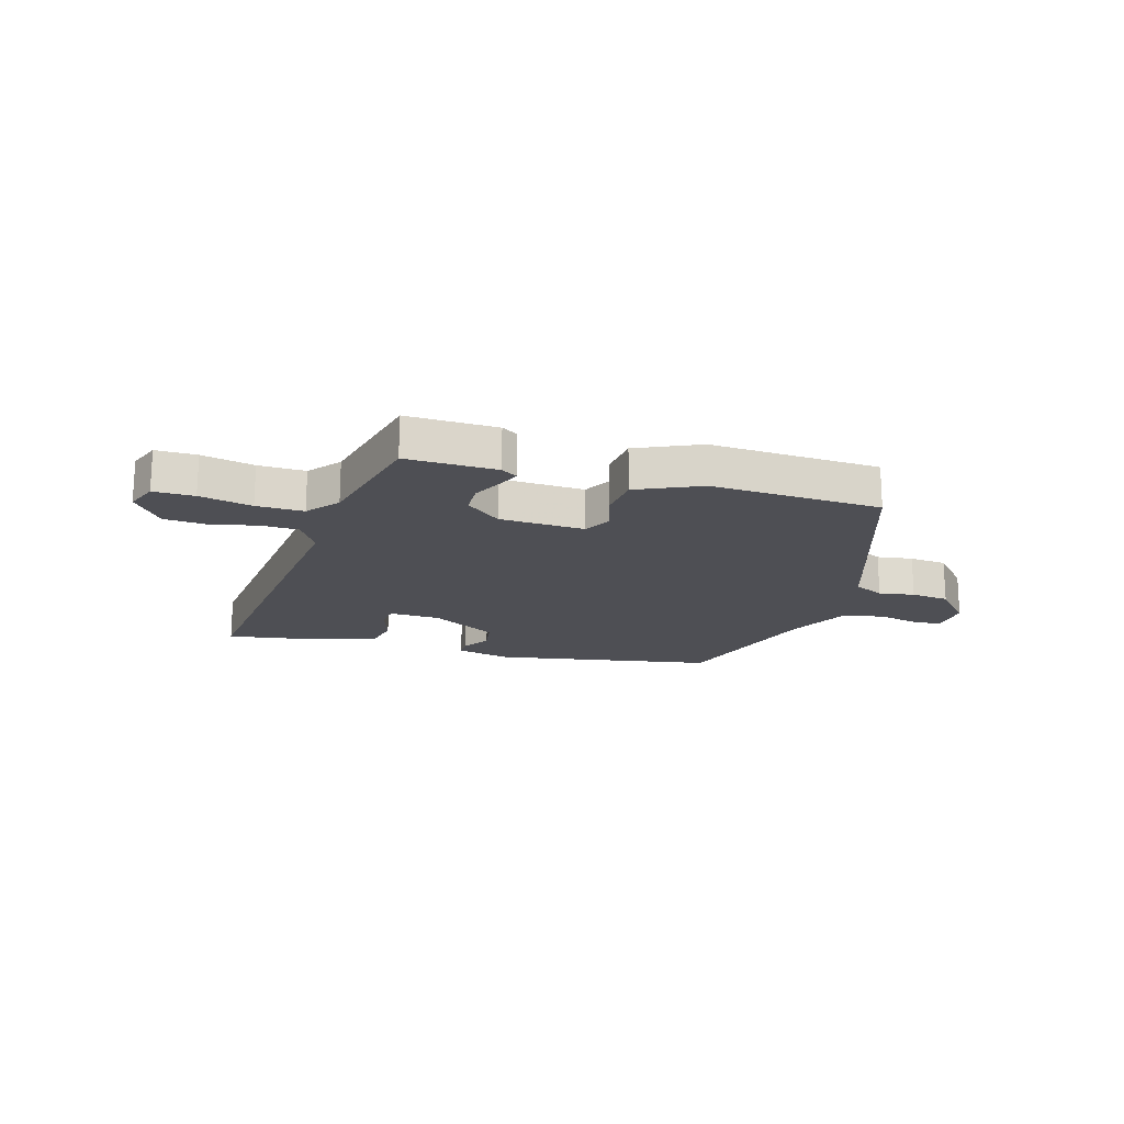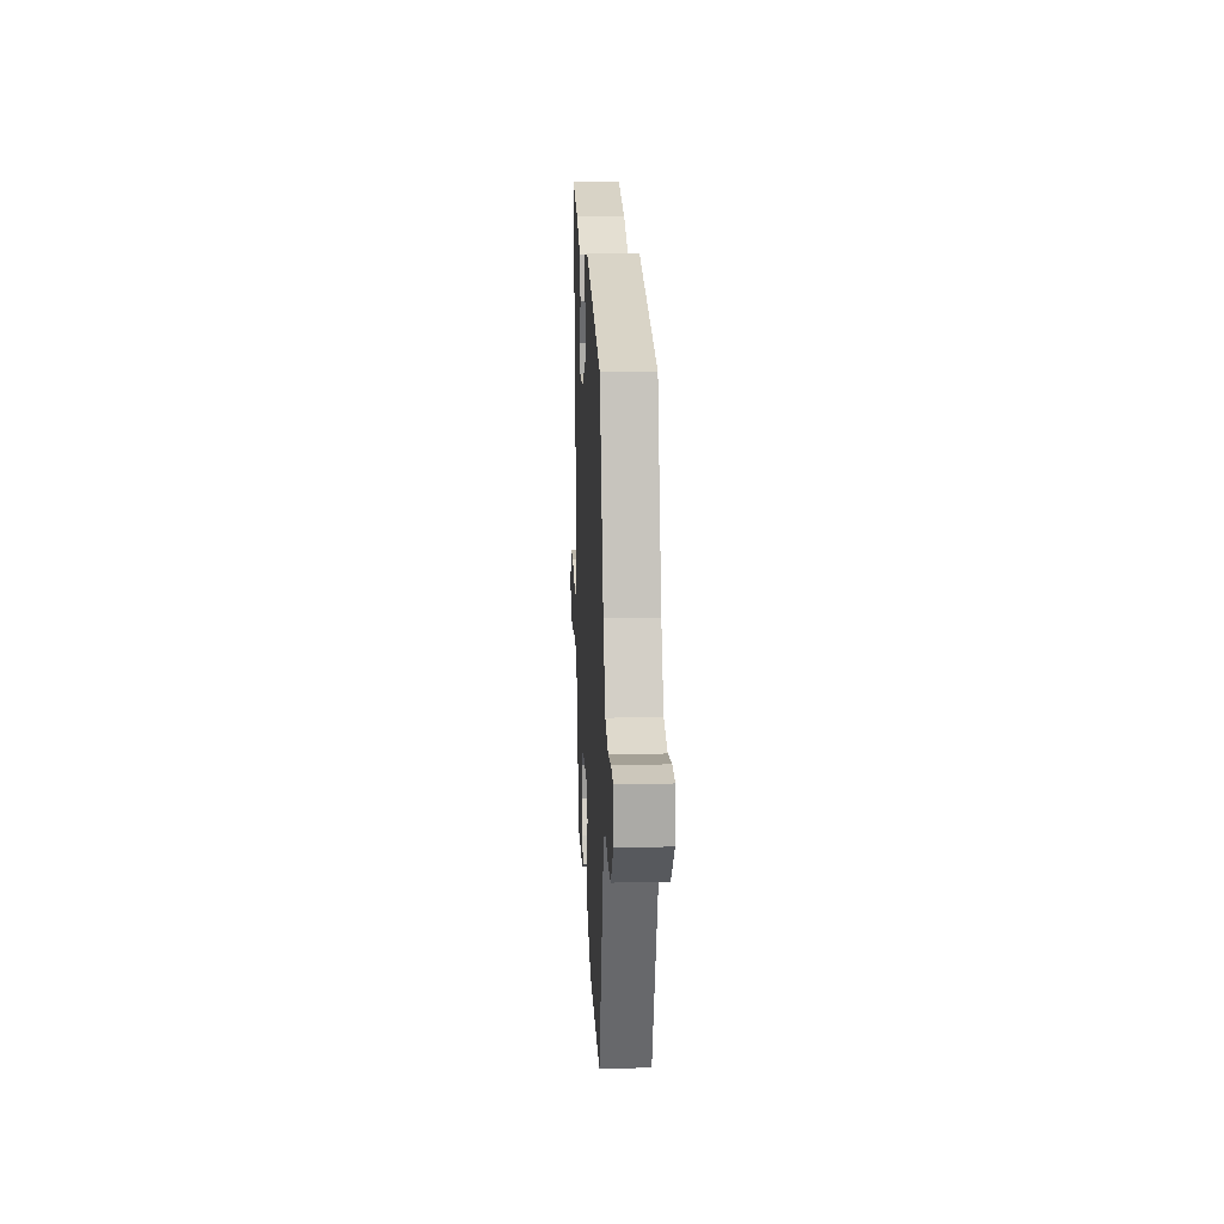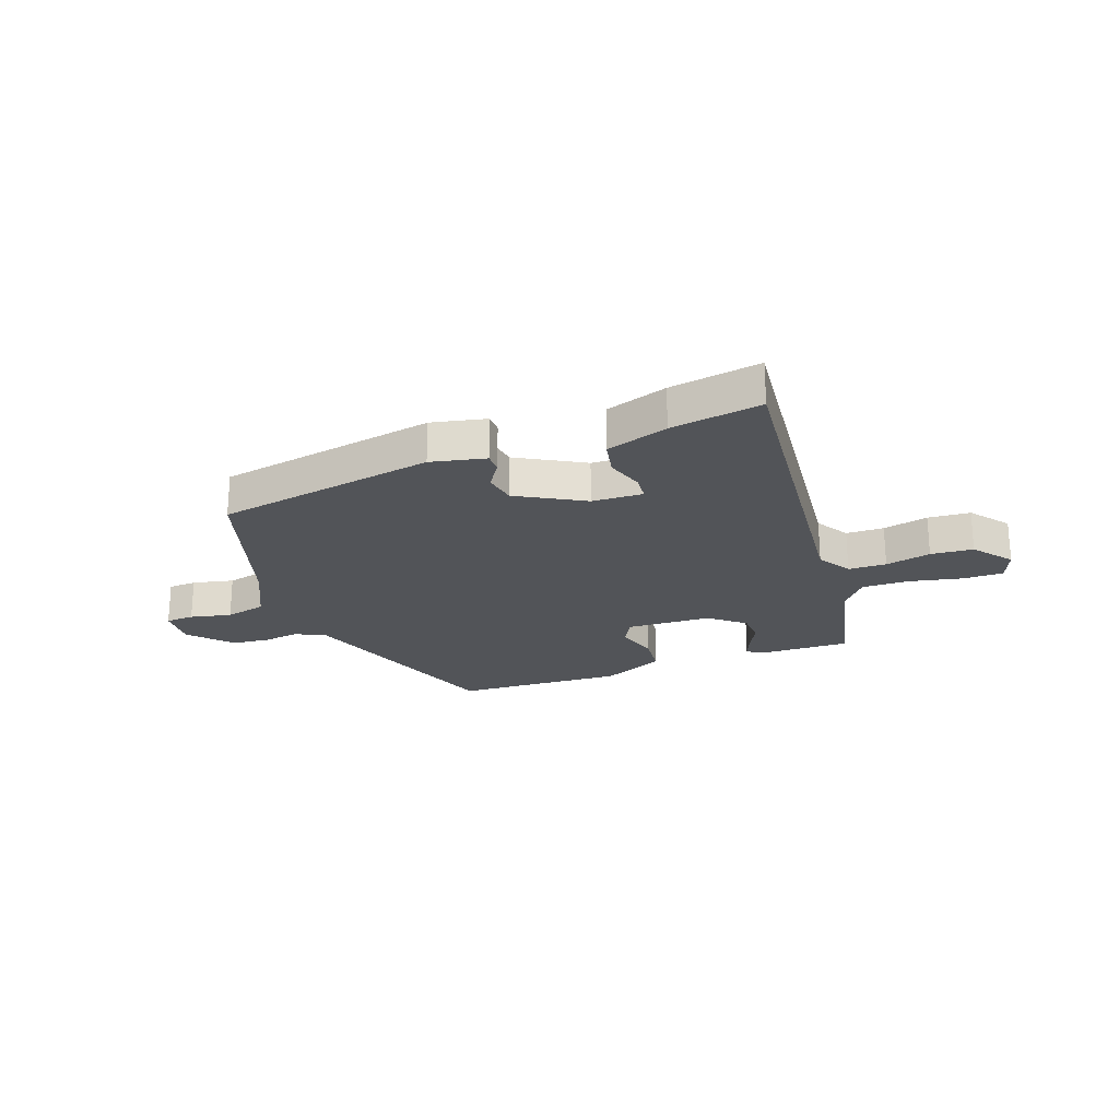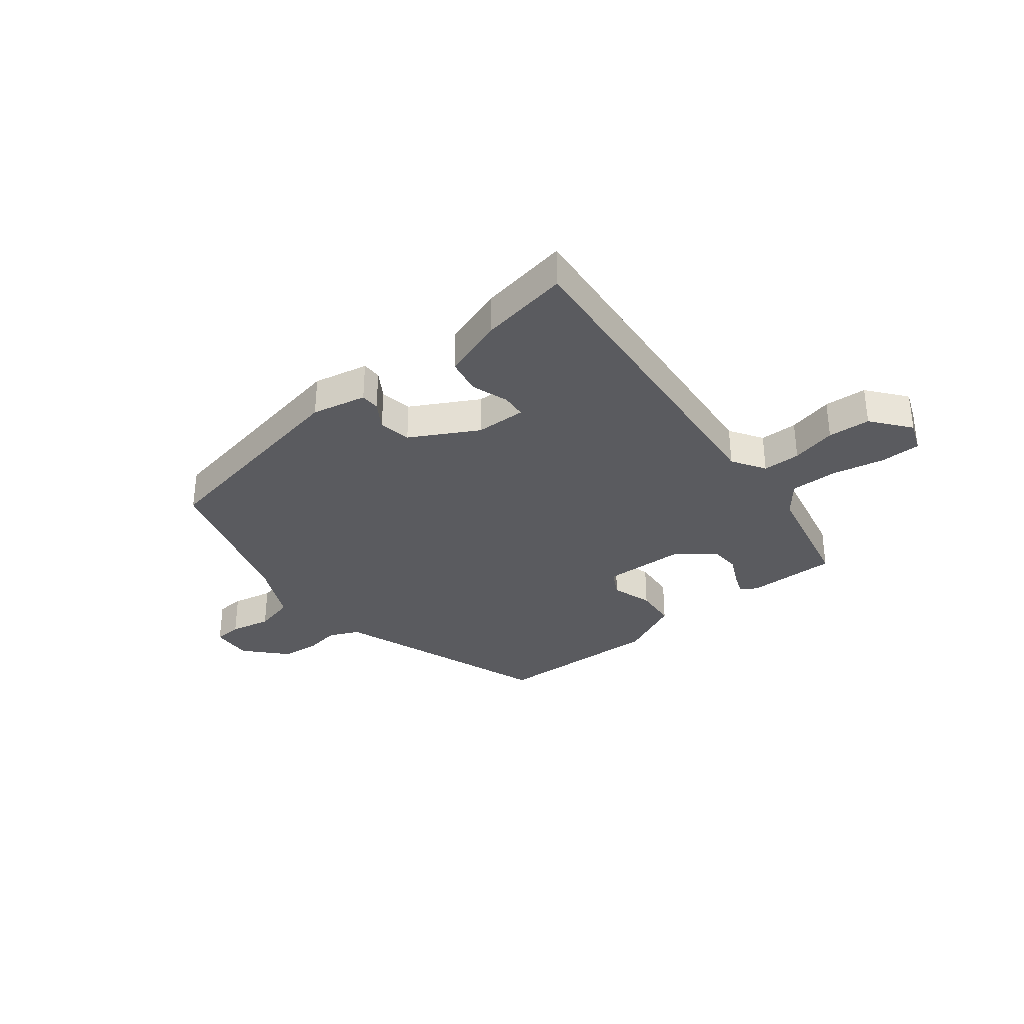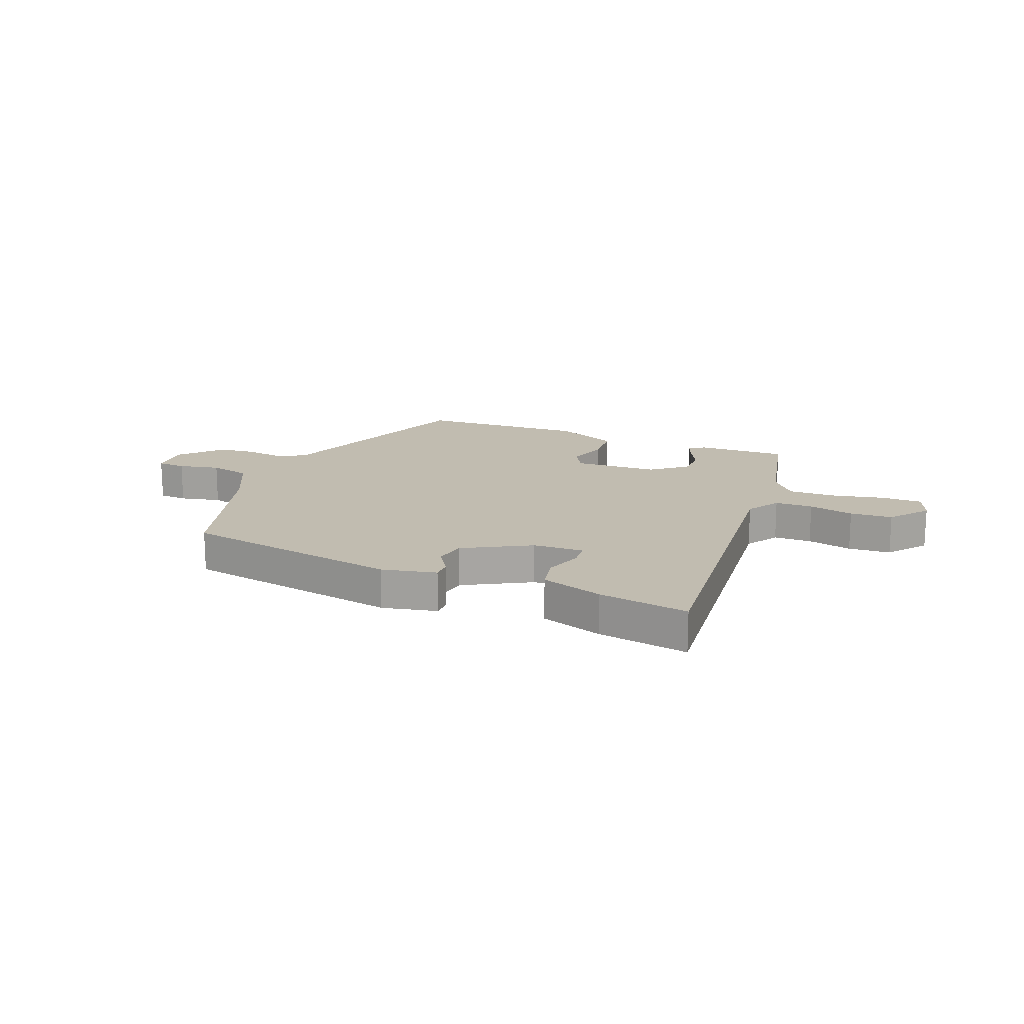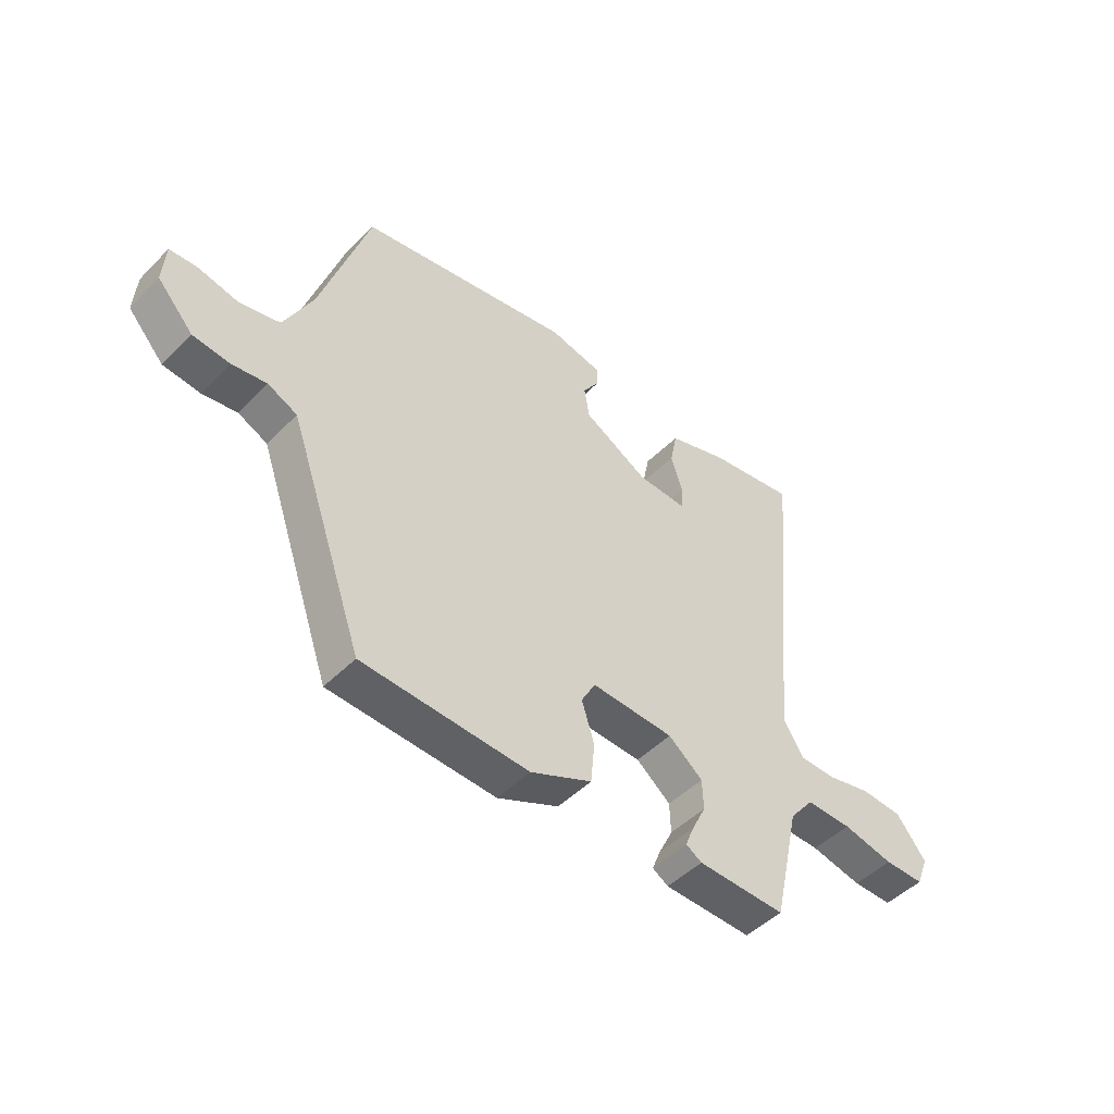
<metadata>
{"format":"obj","ext":"obj","renderer":"f3d","projection":"perspective","resolution":1024,"background":"white","views":[{"elev":-18.4,"azim":163.3,"up":"+Y"},{"elev":18.3,"azim":-92.7,"up":"+Z"},{"elev":-23.1,"azim":19.9,"up":"+Y"},{"elev":-33.0,"azim":38.8,"up":"+Y"},{"elev":16.5,"azim":21.9,"up":"+Y"},{"elev":-48.1,"azim":-41.9,"up":"+Z"}]}
</metadata>
<code>
v -0.421 0.07 0.473
v -0.027 0.07 0.545
v 0.071 0.07 0.524
v 0.071 0.07 0.489
v 0.04 0.07 0.441
v 0.05 0.07 0.383
v 0.169 0.07 0.317
v 0.26 0.07 0.314
v 0.264 0.07 0.359
v 0.242 0.07 0.426
v 0.255 0.07 0.491
v 0.366 0.07 0.528
v 0.528 0.07 0.555
v 0.469 0.07 -0.052
v 0.506 0.07 -0.112
v 0.574 0.07 -0.113
v 0.655 0.07 -0.094
v 0.731 0.07 -0.099
v 0.785 0.07 -0.168
v 0.763 0.07 -0.225
v 0.69 0.07 -0.225
v 0.596 0.07 -0.205
v 0.512 0.07 -0.204
v 0.467 0.07 -0.26
v 0.418 0.07 -0.478
v 0.256 0.07 -0.475
v 0.227 0.07 -0.457
v 0.243 0.07 -0.417
v 0.269 0.07 -0.364
v 0.267 0.07 -0.308
v 0.204 0.07 -0.257
v 0.052 0.07 -0.251
v 0.026 0.07 -0.299
v 0.049 0.07 -0.373
v 0.042 0.07 -0.449
v -0.071 0.07 -0.501
v -0.376 0.07 -0.488
v -0.477 0.07 -0.2
v -0.515 0.07 -0.092
v -0.569 0.07 -0.067
v -0.633 0.07 -0.077
v -0.701 0.07 -0.07
v -0.767 0.07 0.003
v -0.762 0.07 0.078
v -0.711 0.07 0.081
v -0.637 0.07 0.065
v -0.563 0.07 0.083
v -0.51 0.07 0.191
v -0.421 0 0.473
v -0.027 0 0.545
v 0.071 0 0.524
v 0.071 0 0.489
v 0.04 0 0.441
v 0.05 0 0.383
v 0.169 0 0.317
v 0.26 0 0.314
v 0.264 0 0.359
v 0.242 0 0.426
v 0.255 0 0.491
v 0.366 0 0.528
v 0.528 0 0.555
v 0.469 0 -0.052
v 0.506 0 -0.112
v 0.574 0 -0.113
v 0.655 0 -0.094
v 0.731 0 -0.099
v 0.785 0 -0.168
v 0.763 0 -0.225
v 0.69 0 -0.225
v 0.596 0 -0.205
v 0.512 0 -0.204
v 0.467 0 -0.26
v 0.418 0 -0.478
v 0.256 0 -0.475
v 0.227 0 -0.457
v 0.243 0 -0.417
v 0.269 0 -0.364
v 0.267 0 -0.308
v 0.204 0 -0.257
v 0.052 0 -0.251
v 0.026 0 -0.299
v 0.049 0 -0.373
v 0.042 0 -0.449
v -0.071 0 -0.501
v -0.376 0 -0.488
v -0.477 0 -0.2
v -0.515 0 -0.092
v -0.569 0 -0.067
v -0.633 0 -0.077
v -0.701 0 -0.07
v -0.767 0 0.003
v -0.762 0 0.078
v -0.711 0 0.081
v -0.637 0 0.065
v -0.563 0 0.083
v -0.51 0 0.191
f 43 44 45 46
f 43 46 47
f 40 41 42 43
f 40 43 47
f 39 40 47 48
f 35 36 37 38
f 33 34 35 38
f 32 33 38 39
f 31 32 39 48
f 26 27 28 29
f 24 25 26 29
f 23 24 29 30
f 19 20 21 22
f 19 22 23
f 16 17 18 19
f 15 16 19 23
f 14 15 23 30
f 9 10 11 12
f 8 9 12 13
f 2 3 4 5
f 2 5 6
f 31 48 1 2
f 30 31 2 6
f 8 13 14 30
f 7 8 30
f 6 7 30
f 94 93 92 91
f 95 94 91
f 91 90 89 88
f 95 91 88
f 96 95 88 87
f 86 85 84 83
f 86 83 82 81
f 87 86 81 80
f 96 87 80 79
f 77 76 75 74
f 77 74 73 72
f 78 77 72 71
f 70 69 68 67
f 71 70 67
f 67 66 65 64
f 71 67 64 63
f 78 71 63 62
f 60 59 58 57
f 61 60 57 56
f 53 52 51 50
f 54 53 50
f 50 49 96 79
f 54 50 79 78
f 78 62 61 56
f 78 56 55
f 78 55 54
f 1 49 50 2
f 2 50 51 3
f 3 51 52 4
f 4 52 53 5
f 5 53 54 6
f 6 54 55 7
f 7 55 56 8
f 8 56 57 9
f 9 57 58 10
f 10 58 59 11
f 11 59 60 12
f 12 60 61 13
f 13 61 62 14
f 14 62 63 15
f 15 63 64 16
f 16 64 65 17
f 17 65 66 18
f 18 66 67 19
f 19 67 68 20
f 20 68 69 21
f 21 69 70 22
f 22 70 71 23
f 23 71 72 24
f 24 72 73 25
f 25 73 74 26
f 26 74 75 27
f 27 75 76 28
f 28 76 77 29
f 29 77 78 30
f 30 78 79 31
f 31 79 80 32
f 32 80 81 33
f 33 81 82 34
f 34 82 83 35
f 35 83 84 36
f 36 84 85 37
f 37 85 86 38
f 38 86 87 39
f 39 87 88 40
f 40 88 89 41
f 41 89 90 42
f 42 90 91 43
f 43 91 92 44
f 44 92 93 45
f 45 93 94 46
f 46 94 95 47
f 47 95 96 48
f 48 96 49 1

</code>
